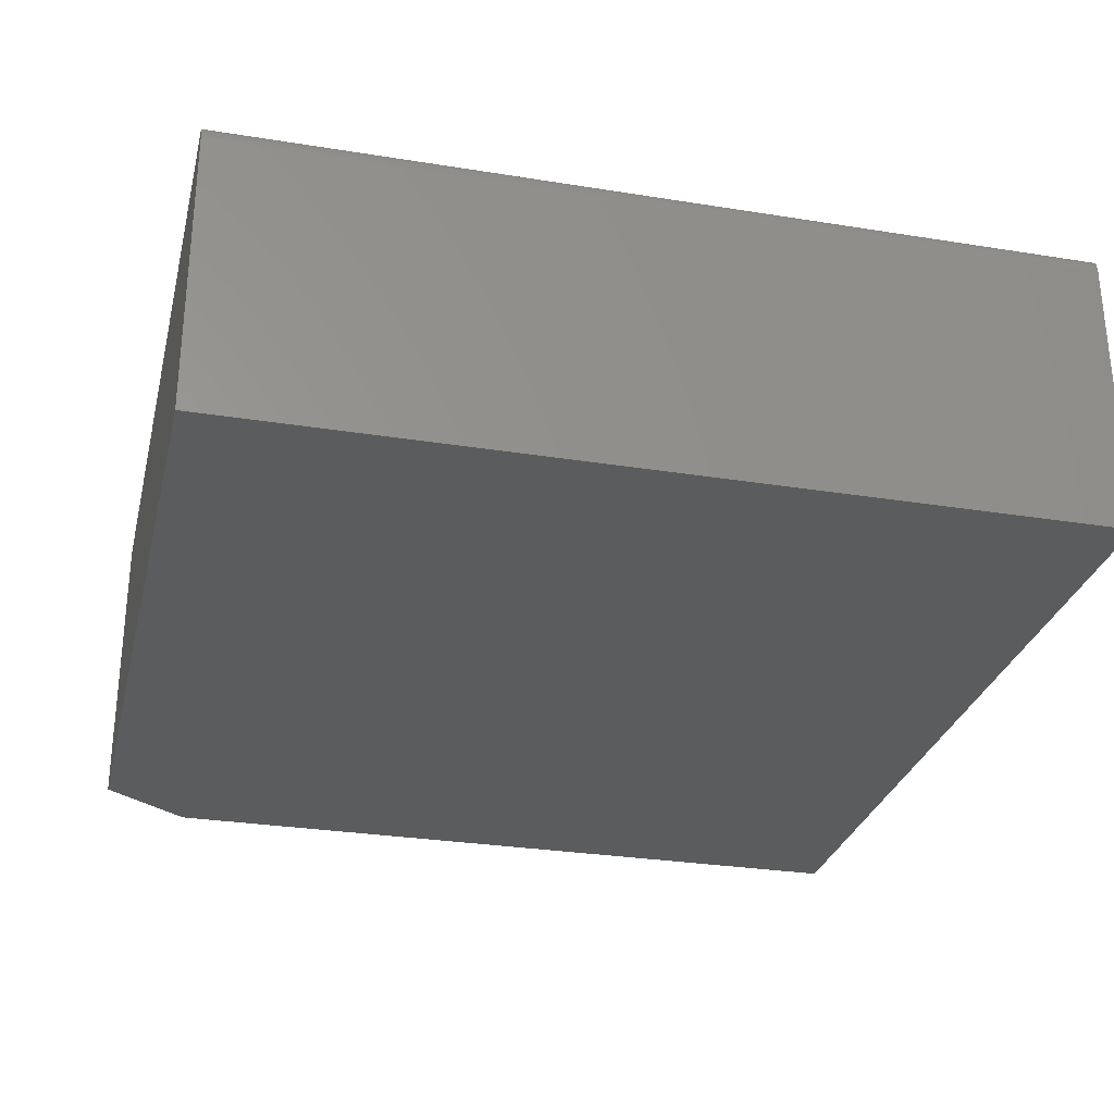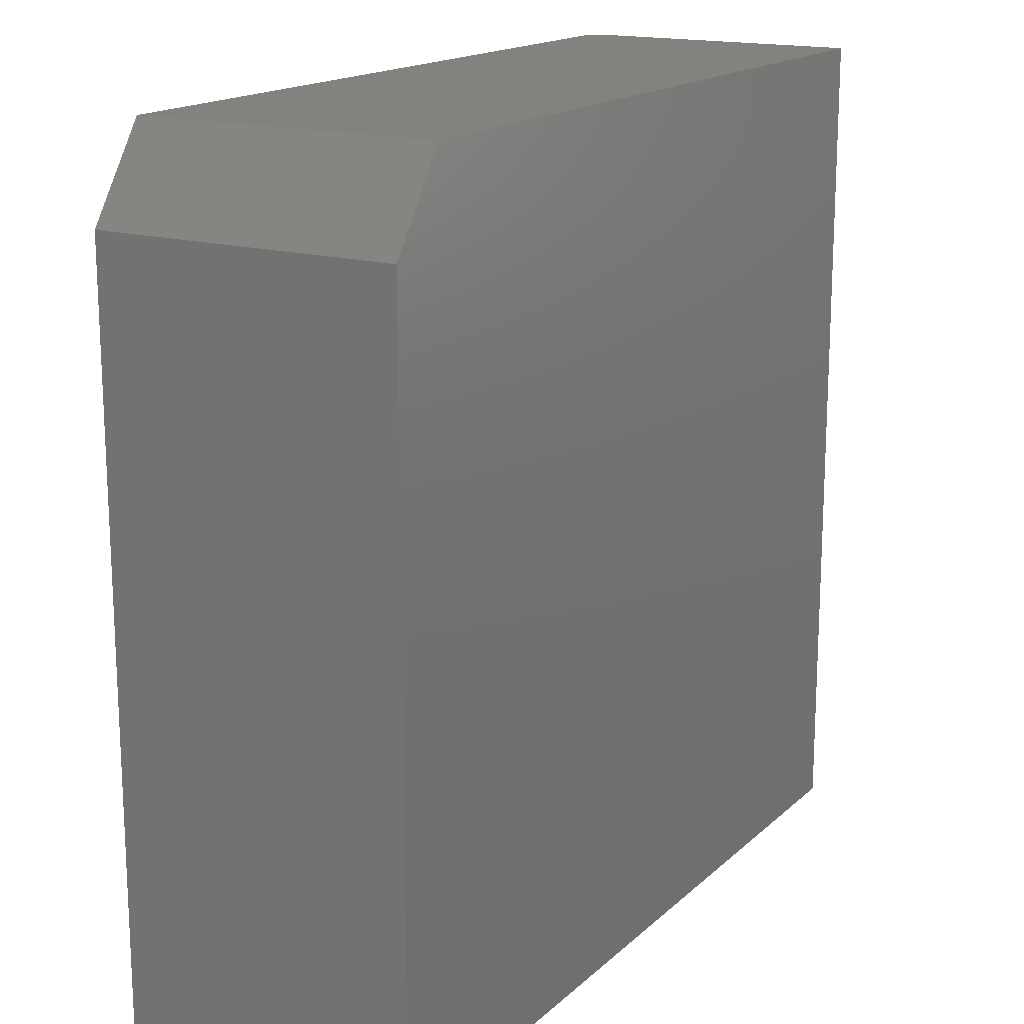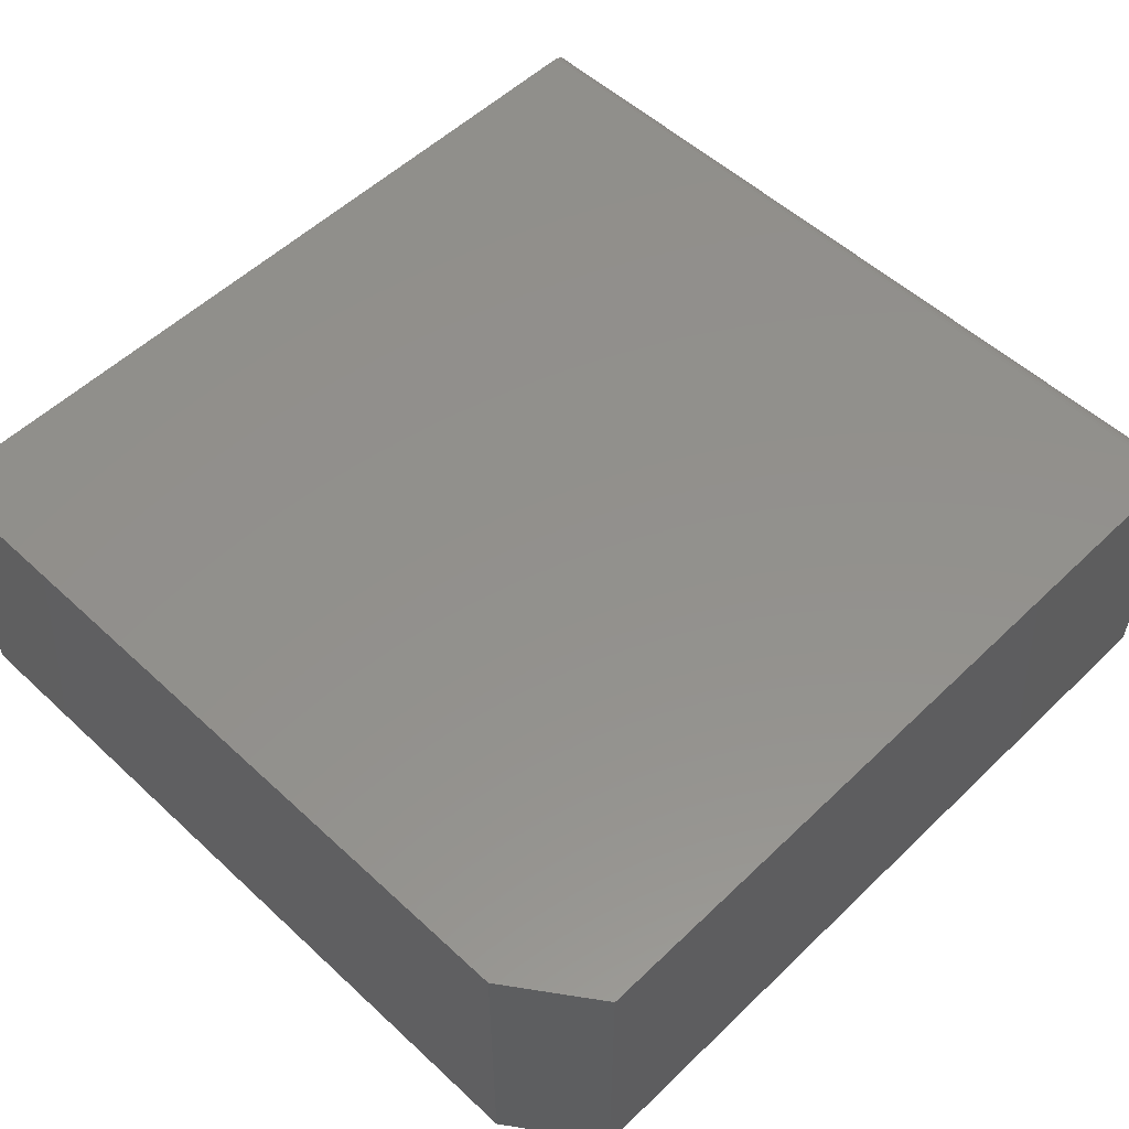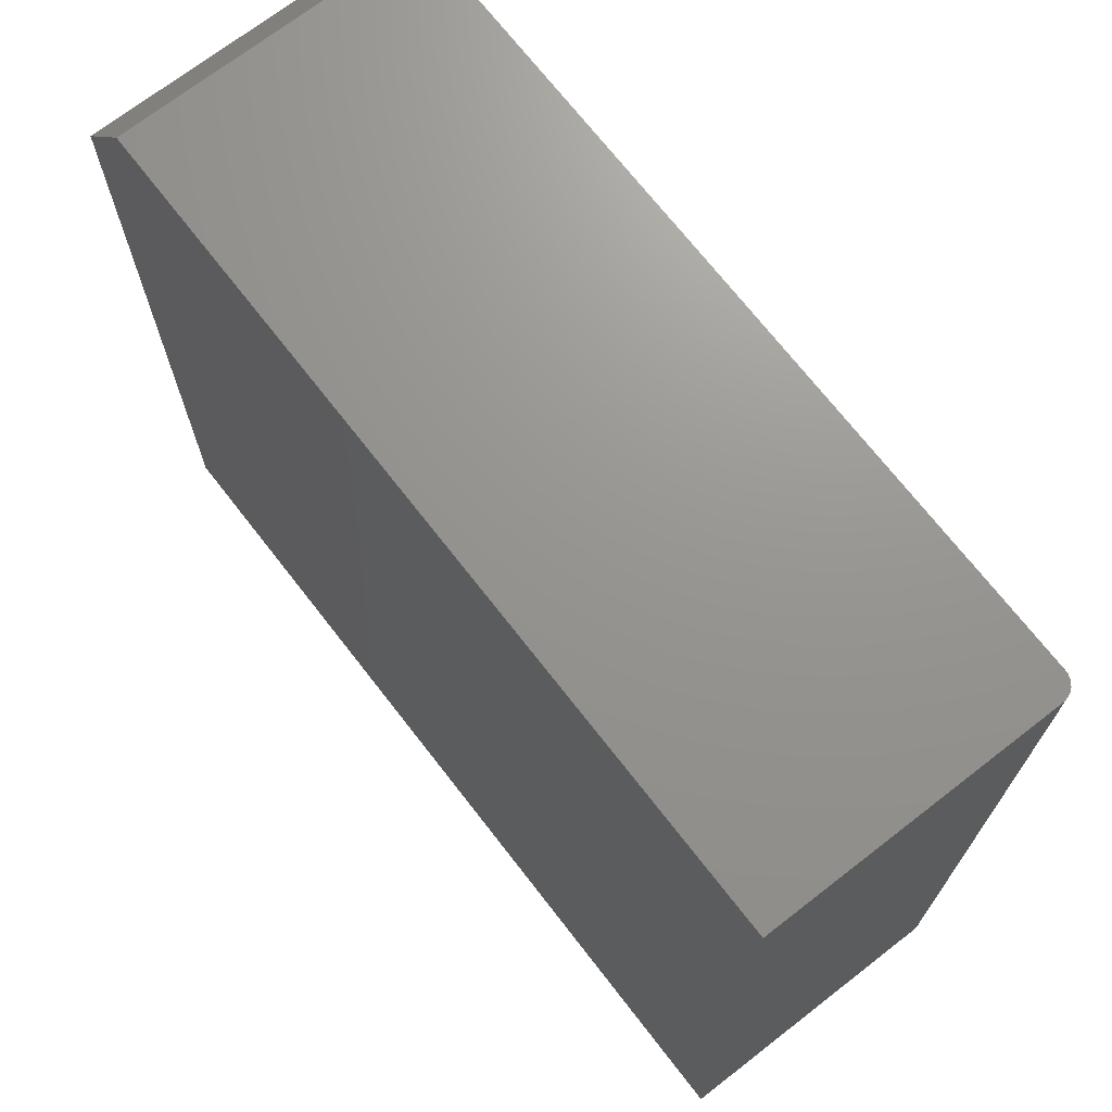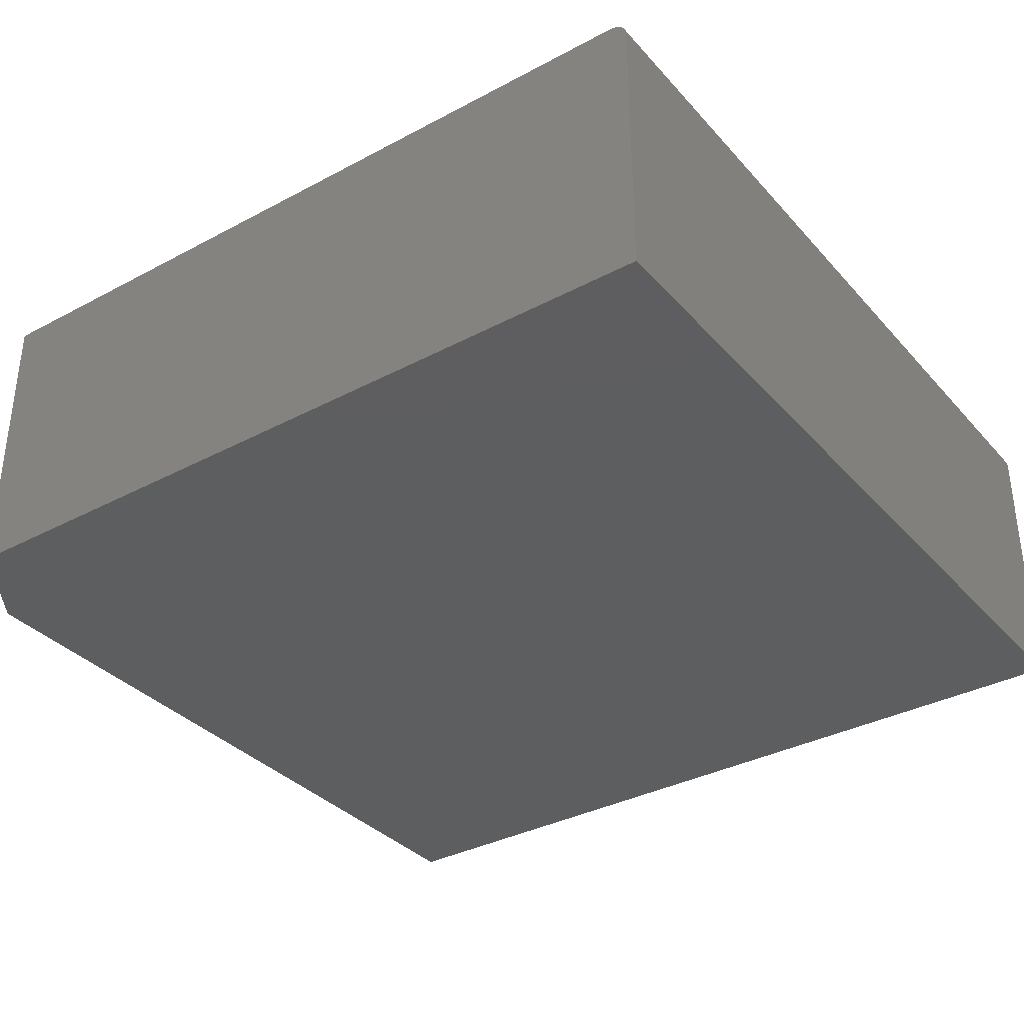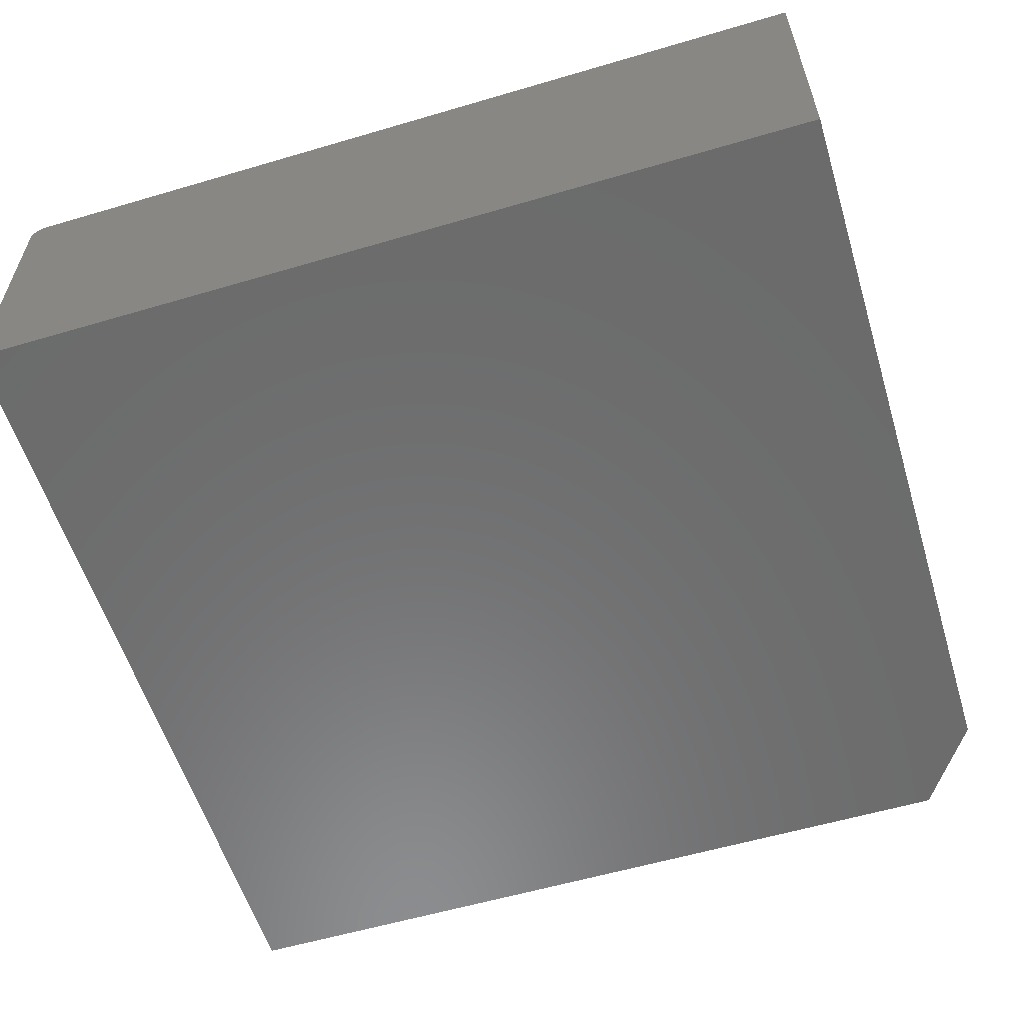
<metadata>
{"format":"stl","ext":"stl","renderer":"f3d","projection":"perspective","resolution":1024,"background":"white","views":[{"elev":-28.9,"azim":76.5,"up":"+Y"},{"elev":16.7,"azim":-59.6,"up":"+Z"},{"elev":54.0,"azim":-45.5,"up":"+Y"},{"elev":70.8,"azim":52.2,"up":"+Z"},{"elev":-34.8,"azim":35.4,"up":"+Y"},{"elev":-57.8,"azim":-163.0,"up":"+Y"}]}
</metadata>
<code>
# stl→obj: 26 verts, 48 faces
v -0.6016 6.072e-18 0.7495
v 0.09375 8.327e-17 0.7495
v -0.6562 4.564e-33 0.6714
v 0.09375 8.327e-17 -4.592e-17
v -0.6562 0 0
v 0.1094 -0.01562 0.7495
v 0.1091 -0.01258 0.7495
v 0.1082 -0.009646 0.7495
v -0.6016 -0.2656 0.7495
v 0.1094 -0.2656 0.7495
v 0.09973 -0.001189 0.7495
v 0.0968 -0.0003002 0.7495
v 0.1067 -0.006944 0.7495
v 0.1048 -0.004576 0.7495
v 0.1024 -0.002633 0.7495
v -0.6562 -0.2656 0
v 0.1094 -0.2656 -4.688e-17
v -0.6562 -0.2656 0.6714
v 0.1094 -0.01562 -4.688e-17
v 0.1048 -0.004576 -4.66e-17
v 0.1067 -0.006944 -4.672e-17
v 0.1082 -0.009646 -4.681e-17
v 0.1091 -0.01258 -4.686e-17
v 0.0968 -0.0003002 -4.611e-17
v 0.09973 -0.001189 -4.629e-17
v 0.1024 -0.002633 -4.646e-17
f 1 2 3
f 3 2 4
f 3 4 5
f 6 7 8
f 9 10 11
f 9 11 12
f 9 12 2
f 9 2 1
f 10 6 8
f 10 8 13
f 10 13 14
f 10 14 15
f 10 15 11
f 16 17 18
f 18 17 10
f 18 10 9
f 18 3 16
f 16 3 5
f 9 1 18
f 18 1 3
f 17 19 10
f 10 19 6
f 4 16 5
f 20 21 22
f 20 22 23
f 20 23 19
f 17 16 4
f 17 4 24
f 17 24 25
f 17 25 26
f 17 26 20
f 17 20 19
f 4 2 24
f 24 2 12
f 24 12 25
f 25 12 11
f 25 11 26
f 26 11 15
f 26 15 20
f 20 15 14
f 20 14 21
f 21 14 13
f 21 13 22
f 22 13 8
f 22 8 23
f 23 8 7
f 23 7 19
f 19 7 6

</code>
